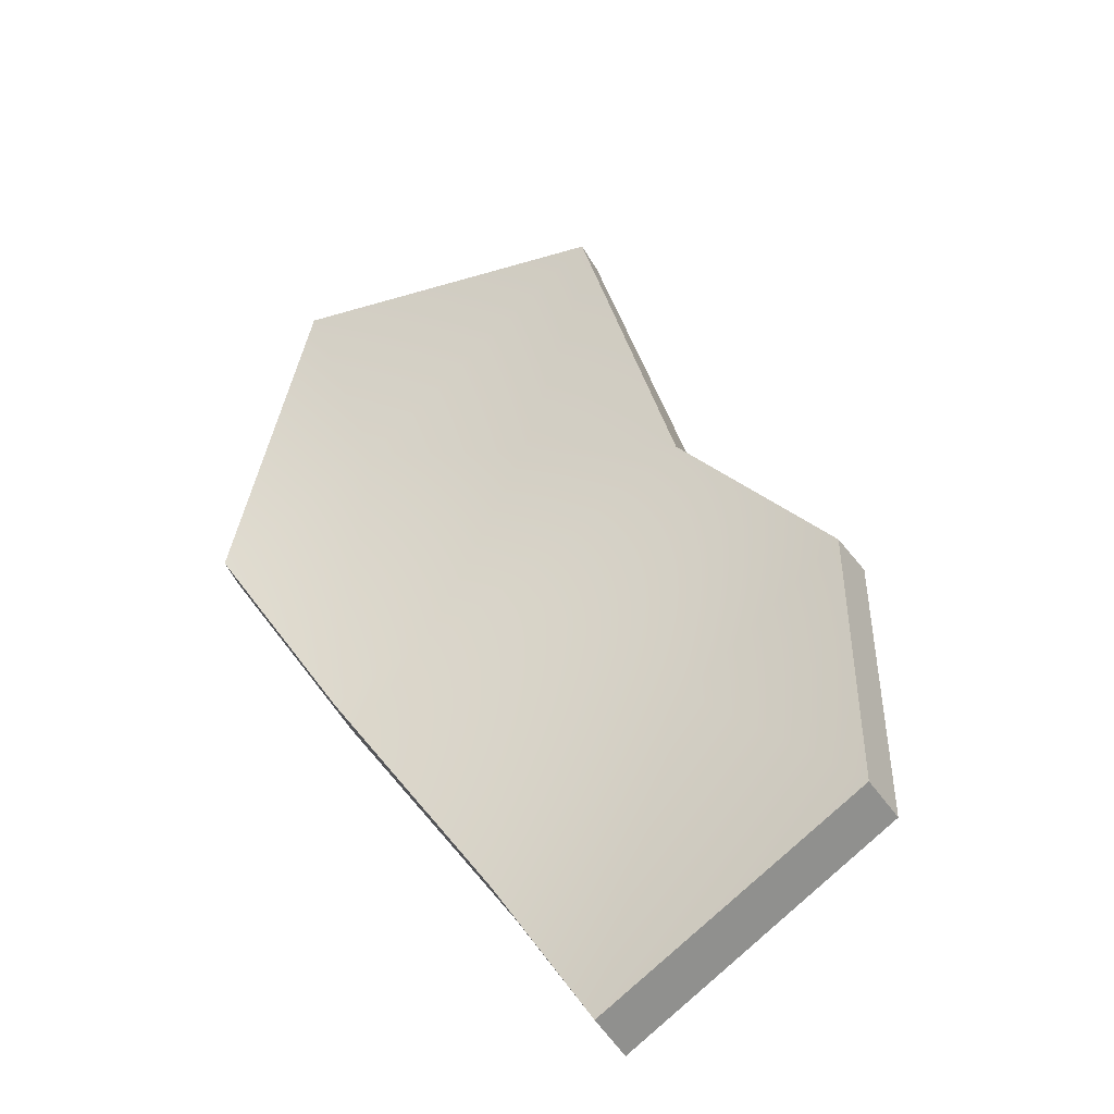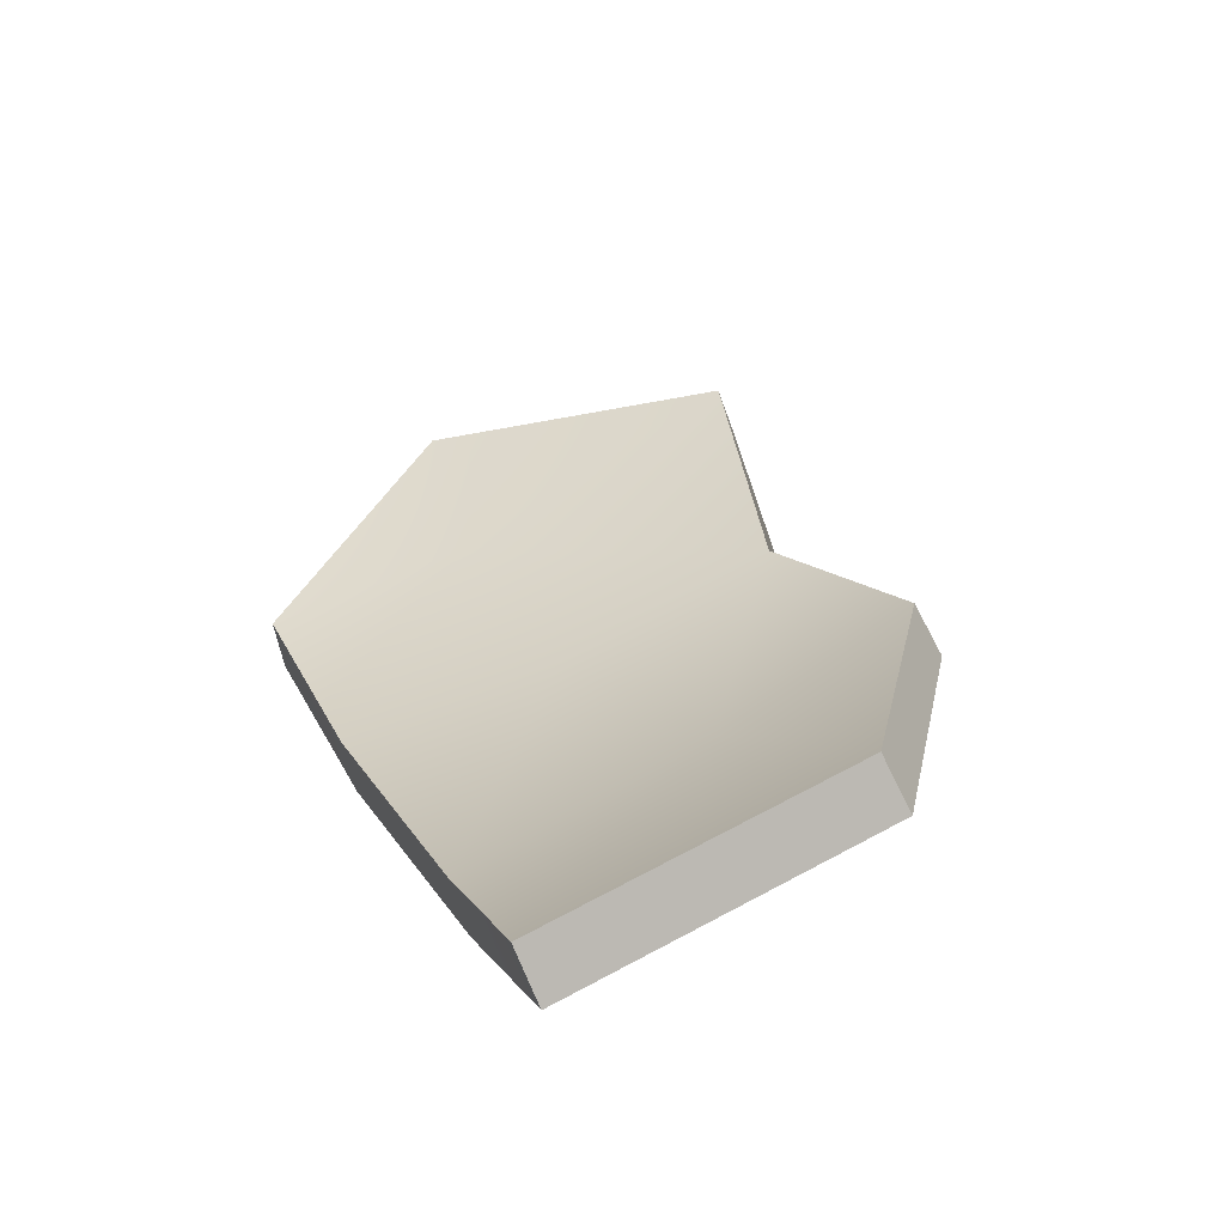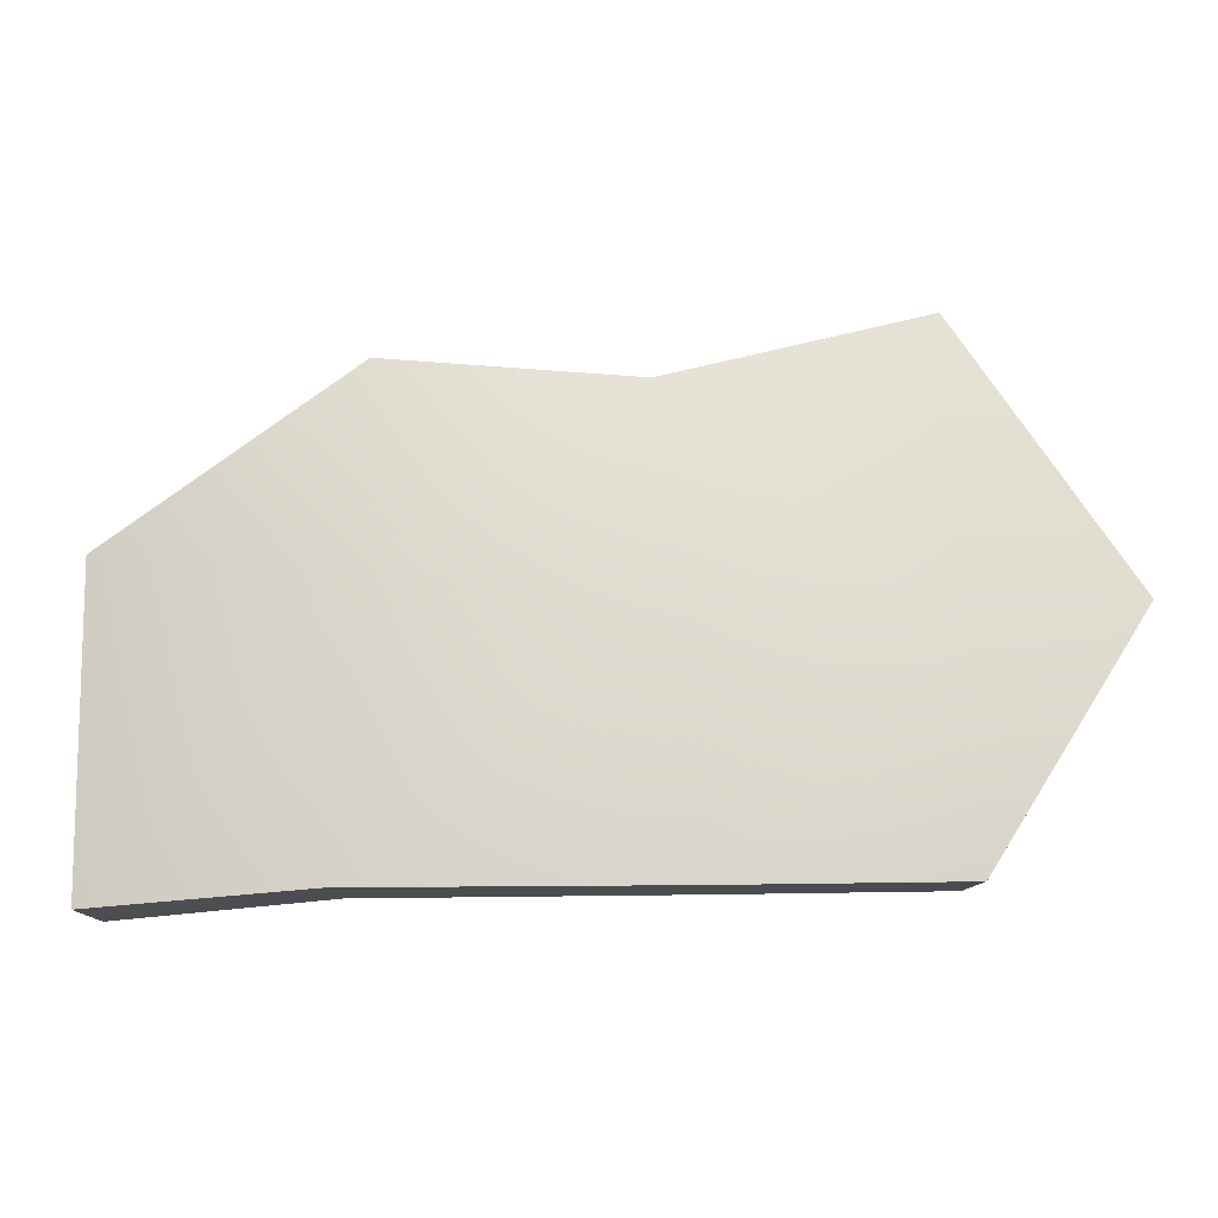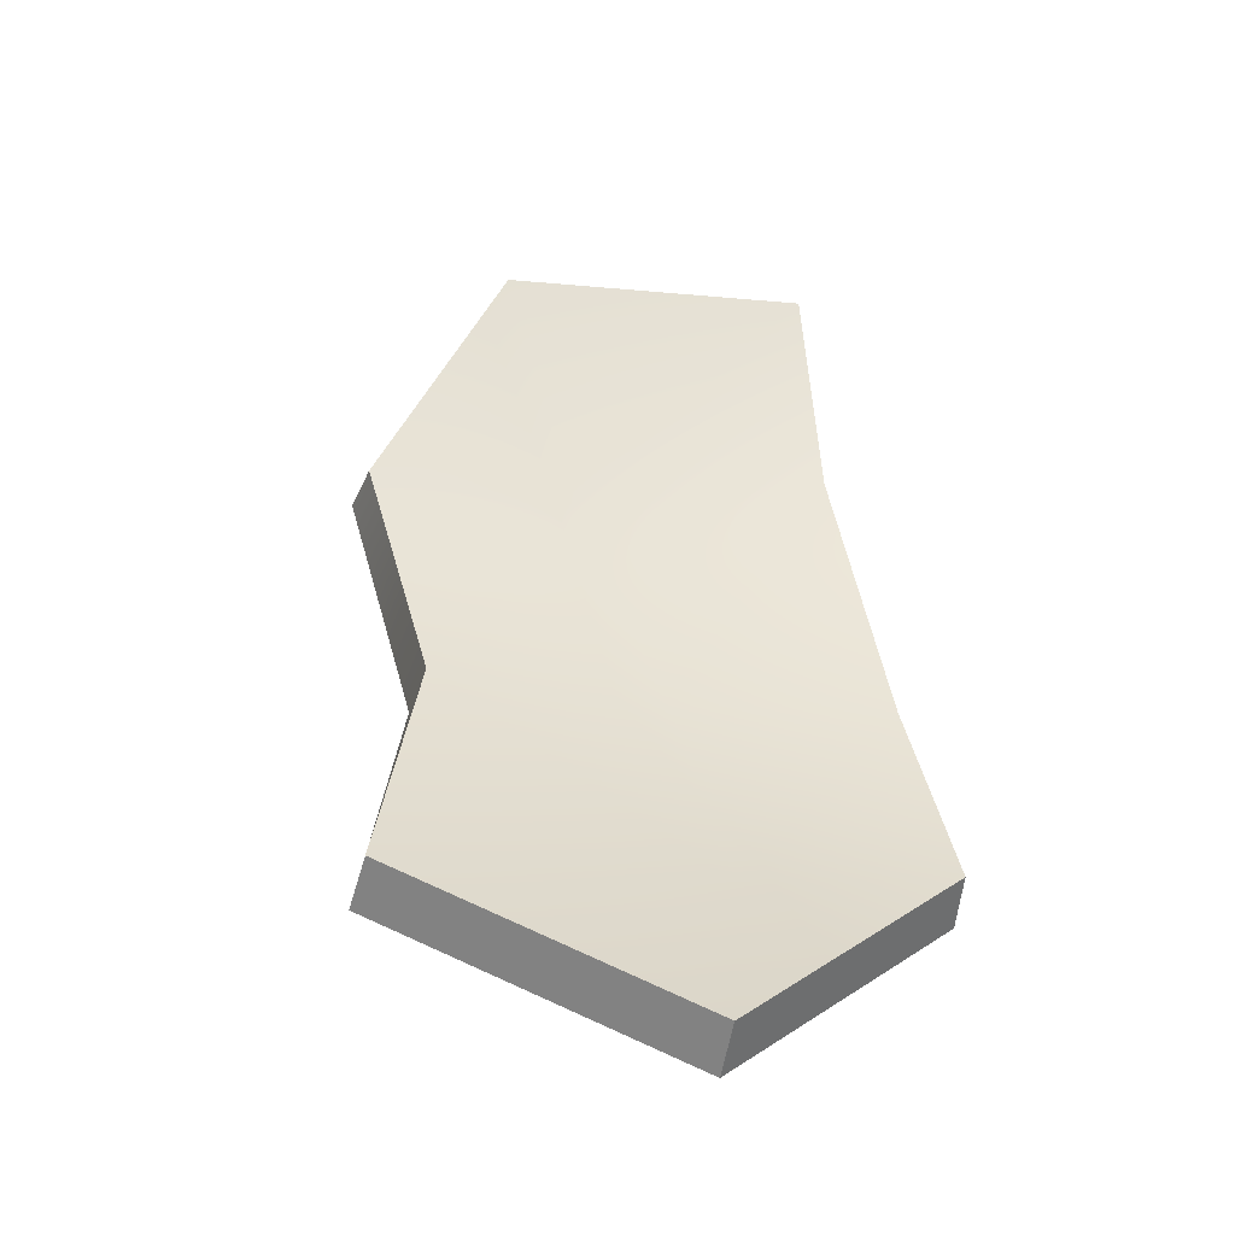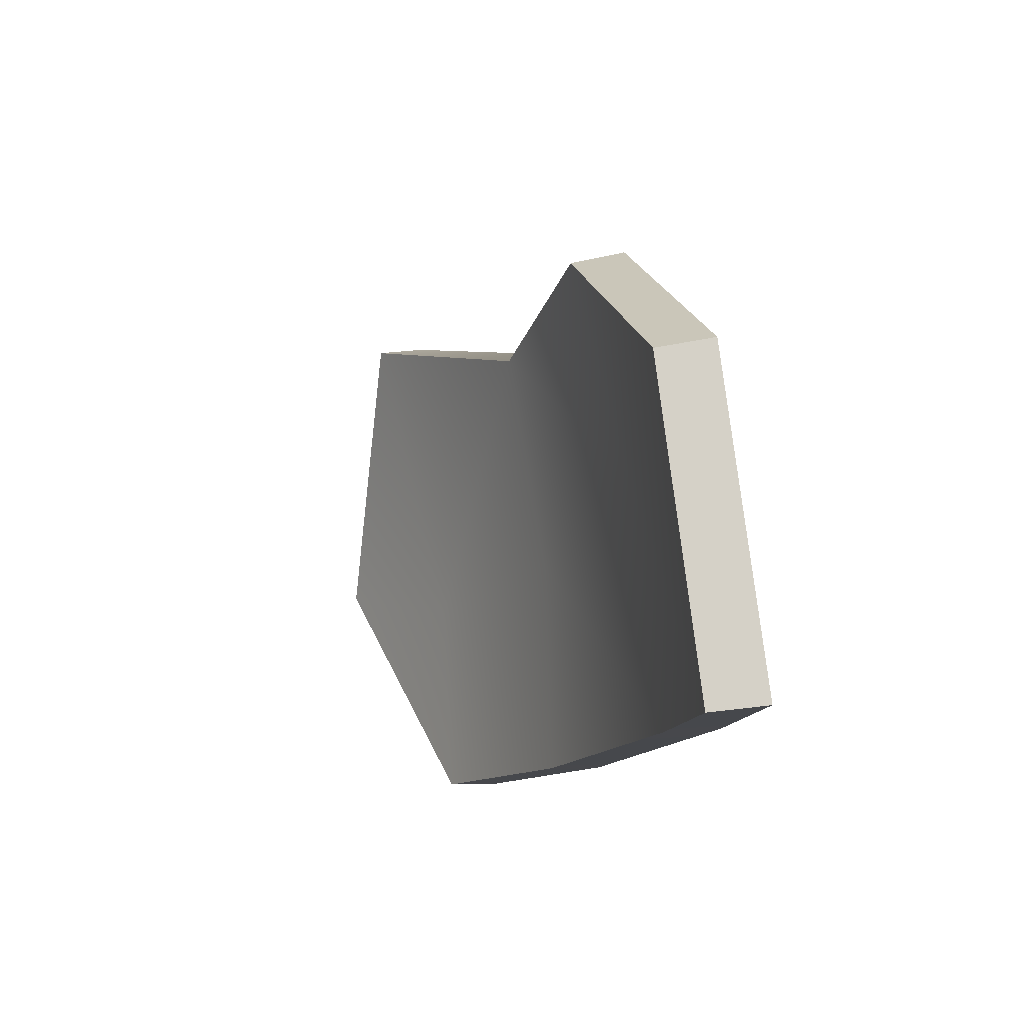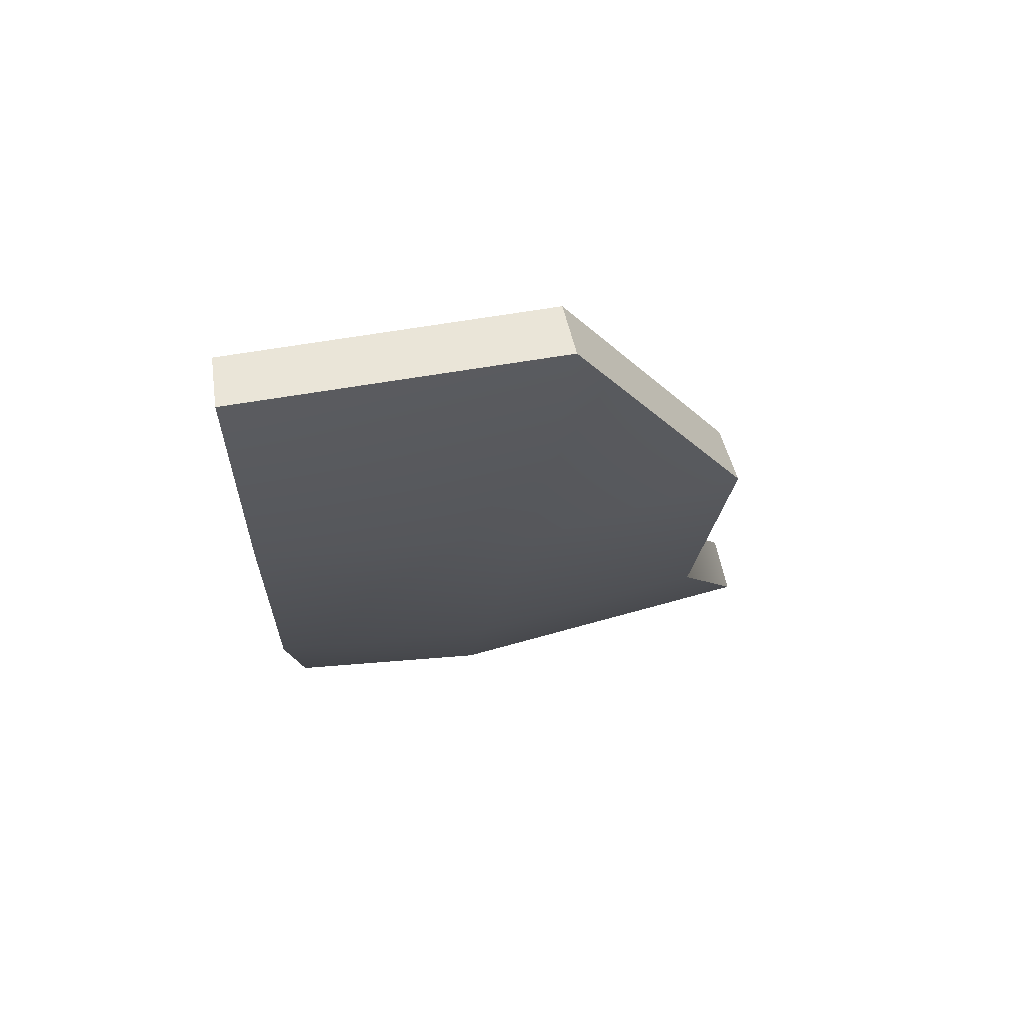
<metadata>
{"format":"obj","ext":"obj","renderer":"f3d","projection":"perspective","resolution":1024,"background":"white","views":[{"elev":68.4,"azim":-128.0,"up":"+Y"},{"elev":46.2,"azim":-115.6,"up":"+Y"},{"elev":-10.6,"azim":-22.8,"up":"+Z"},{"elev":24.3,"azim":78.7,"up":"+Y"},{"elev":-14.4,"azim":-133.1,"up":"+Z"},{"elev":3.2,"azim":-91.5,"up":"+Y"}]}
</metadata>
<code>
g shard100
v -0.092 -0.00877 -0.08952
v -0.155 0.04078 -0.09447
v -0.08036 -0.004629 0.004395
v -0.1517 0.05722 0.01603
v 0.00427 -0.04596 -0.01101
v 0.00919 -0.05405 -0.08894
v 0.003418 -0.02562 0.06822
v -0.07405 0.01565 0.07693
v 0.08914 -0.06699 -0.01533
v 0.08918 -0.0723 -0.08689
v 0.153 -0.07067 0.001928
v 0.09845 -0.03842 0.09691
v -0.0817 0.008081 -0.09135
v -0.06997 0.01206 0.0007096
v -0.1424 0.05611 -0.09691
v -0.1393 0.0723 0.0121
v 0.01065 -0.02726 -0.01411
v 0.01548 -0.03521 -0.09036
v 0.009722 -0.007575 0.06287
v -0.06369 0.03174 0.07154
v 0.09235 -0.0475 -0.01844
v 0.09218 -0.05263 -0.08834
v 0.155 -0.05114 -0.001356
v 0.1017 -0.01939 0.09178
v -0.1424 0.05611 -0.09691
v -0.155 0.04078 -0.09447
v -0.092 -0.00877 -0.08952
v -0.0817 0.008081 -0.09135
v 0.00919 -0.05405 -0.08894
v 0.01548 -0.03521 -0.09036
v 0.08918 -0.0723 -0.08689
v 0.09218 -0.05263 -0.08834
v -0.1393 0.0723 0.0121
v -0.1517 0.05722 0.01603
v -0.155 0.04078 -0.09447
v -0.1424 0.05611 -0.09691
v 0.009722 -0.007575 0.06287
v 0.003418 -0.02562 0.06822
v -0.07405 0.01565 0.07693
v -0.06369 0.03174 0.07154
v 0.1017 -0.01939 0.09178
v 0.09845 -0.03842 0.09691
v -0.06369 0.03174 0.07154
v -0.07405 0.01565 0.07693
v -0.1517 0.05722 0.01603
v -0.1393 0.0723 0.0121
v 0.09218 -0.05263 -0.08834
v 0.08918 -0.0723 -0.08689
v 0.153 -0.07067 0.001928
v 0.155 -0.05114 -0.001356
v 0.155 -0.05114 -0.001356
v 0.153 -0.07067 0.001928
v 0.09845 -0.03842 0.09691
v 0.1017 -0.01939 0.09178
g shard100_0
f 3 2 1
f 3 4 2
f 5 3 1
f 5 1 6
f 7 3 5
f 7 8 3
f 8 4 3
f 9 5 6
f 9 7 5
f 9 6 10
f 11 9 10
f 11 12 9
f 9 12 7
f 15 14 13
f 16 14 15
f 14 17 13
f 13 17 18
f 14 19 17
f 20 19 14
f 16 20 14
f 17 21 18
f 19 21 17
f 18 21 22
f 21 23 22
f 24 23 21
f 24 21 19
f 27 26 25
f 28 27 25
f 29 27 28
f 30 29 28
f 31 29 30
f 32 31 30
f 35 34 33
f 36 35 33
f 39 38 37
f 40 39 37
f 37 38 41
f 38 42 41
f 45 44 43
f 46 45 43
f 49 48 47
f 50 49 47
f 53 52 51
f 54 53 51

</code>
